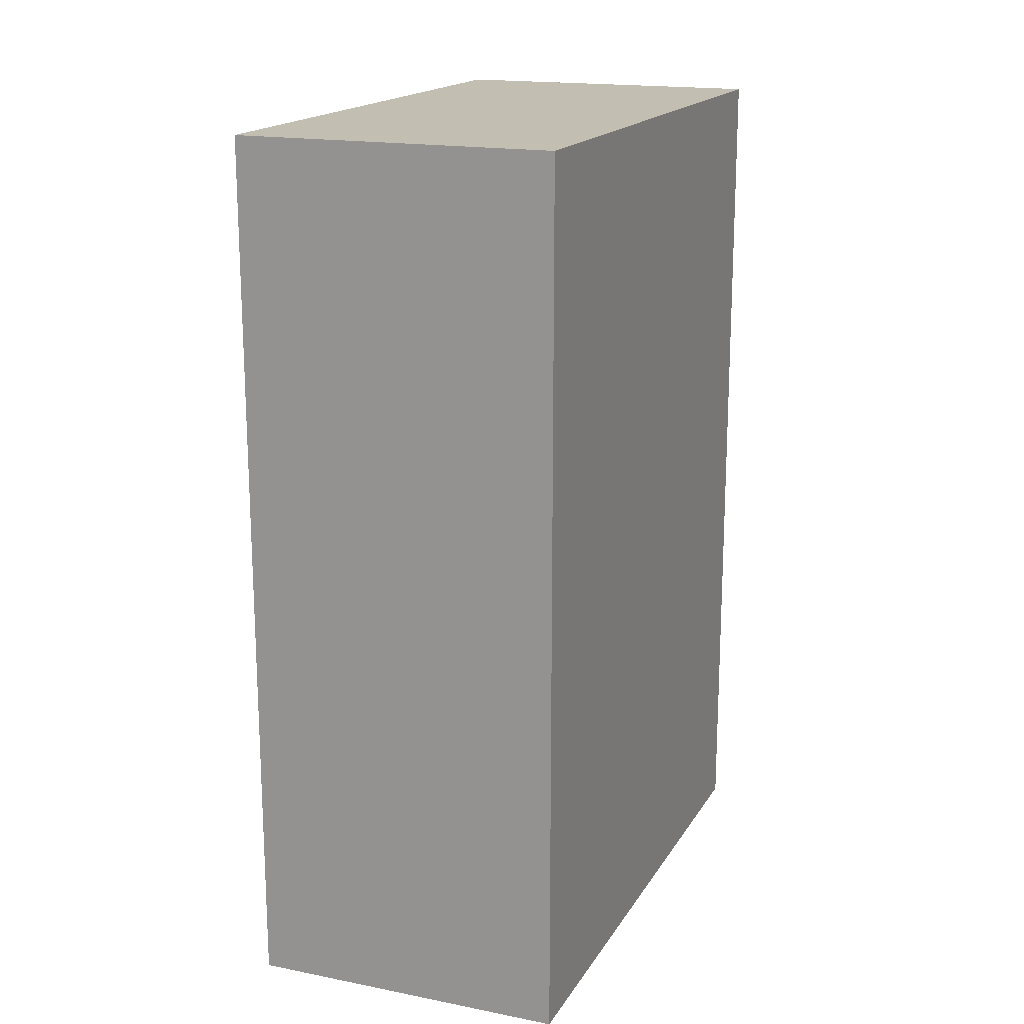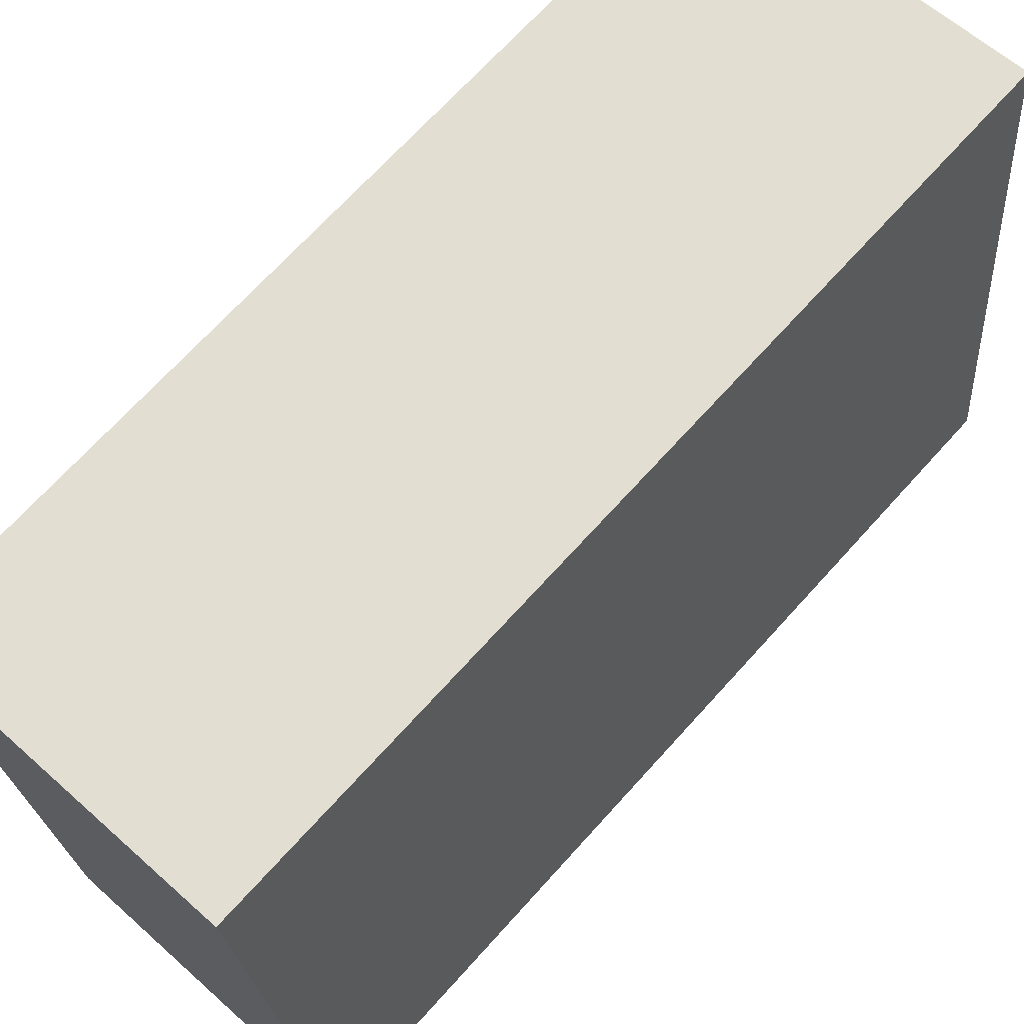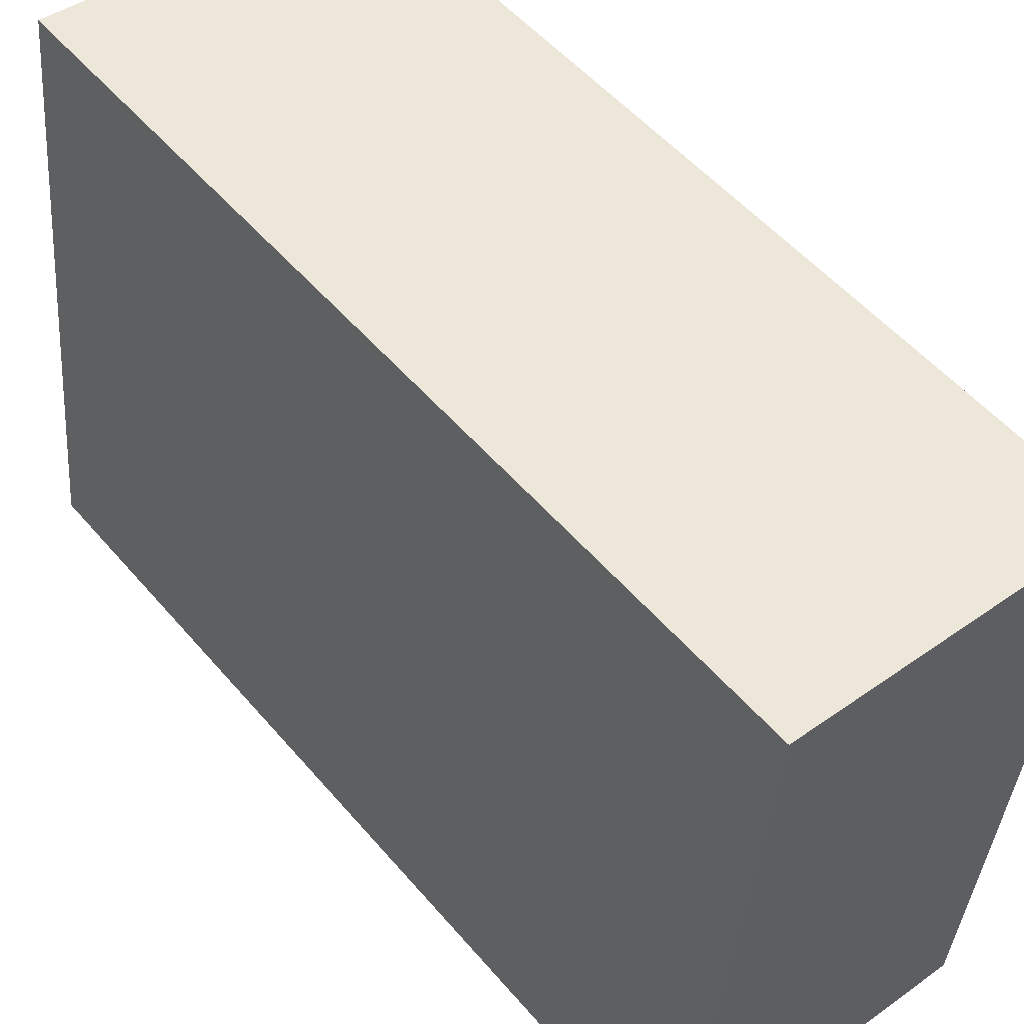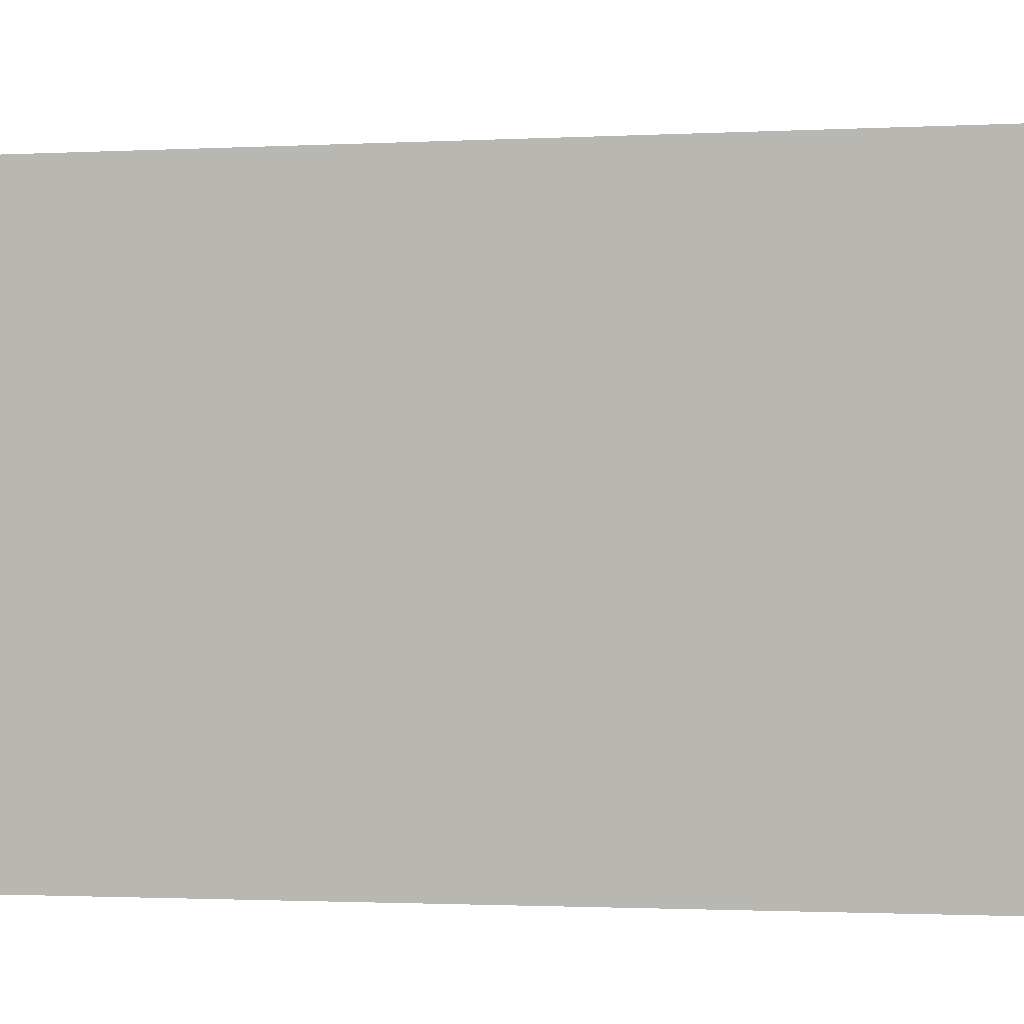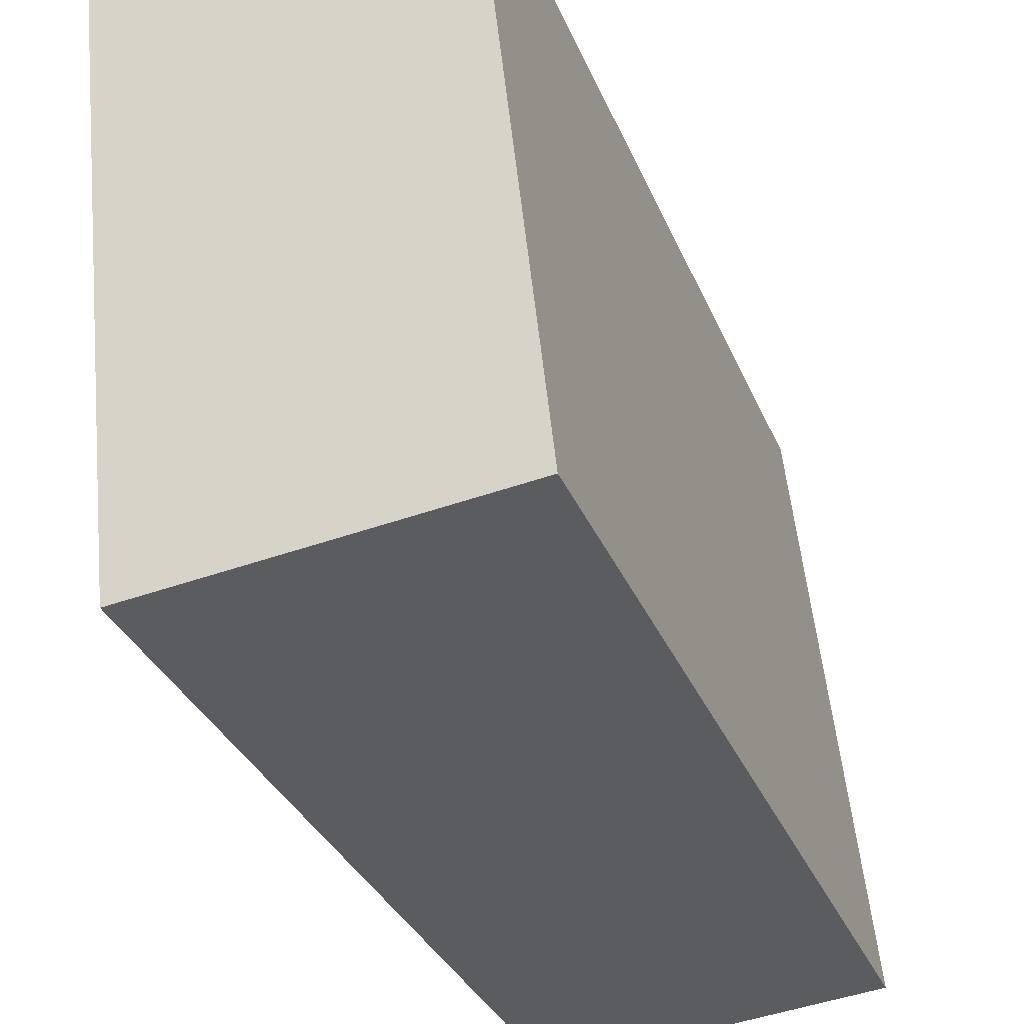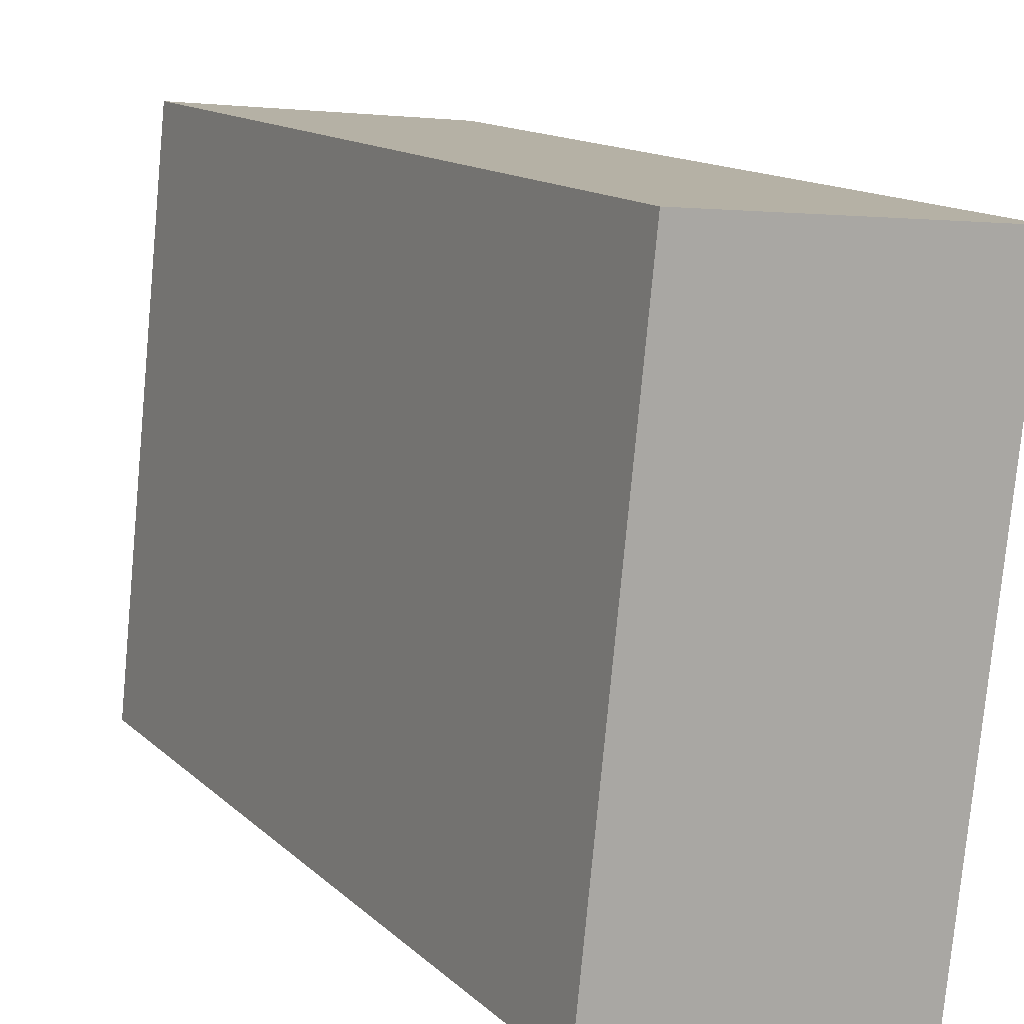
<metadata>
{"format":"obj","ext":"obj","renderer":"f3d","projection":"perspective","resolution":1024,"background":"white","views":[{"elev":17.5,"azim":-164.5,"up":"+Y"},{"elev":69.7,"azim":42.1,"up":"+Z"},{"elev":53.2,"azim":140.6,"up":"+Z"},{"elev":-1.7,"azim":-79.9,"up":"+Z"},{"elev":-32.8,"azim":20.2,"up":"+Z"},{"elev":13.8,"azim":151.6,"up":"+Z"}]}
</metadata>
<code>
v  0 22.73 1.392e-15
v  2.05 22.73 -15.28
v  1.716 22.73 -15.31
v  2.455 22.73 -15.24
v  9.041 22.73 -14.56
v  9.587 22.73 -14.51
v  9.941 22.73 -14.47
v  8.316 22.73 0.843
v  7.507 22.73 0.761
v  0.768 22.73 0.078
v  0.427 22.73 0.044
v  8.017 22.73 0.813
v  9.941 8.862e-16 -14.47
v  9.587 8.884e-16 -14.51
v  2.05 9.356e-16 -15.28
v  1.716 9.378e-16 -15.31
v  9.041 8.918e-16 -14.56
v  2.455 9.331e-16 -15.24
v  0 0 0
v  0.427 -2.694e-18 0.044
v  8.017 -4.978e-17 0.813
v  8.316 -5.162e-17 0.843
v  0.768 -4.776e-18 0.078
v  7.507 -4.66e-17 0.761
g defaultobject
f 1 2 3
f 2 1 4
f 4 1 5
f 5 1 6
f 6 1 7
f 7 1 8
f 8 1 9
f 9 1 10
f 10 1 11
f 8 9 12
f 13 6 7
f 6 13 5
f 5 13 4
f 4 13 2
f 2 13 3
f 3 13 14
f 3 14 15
f 3 15 16
f 15 14 17
f 15 17 18
f 16 1 3
f 1 16 19
f 19 11 1
f 11 19 10
f 10 19 9
f 9 19 12
f 12 19 8
f 8 19 20
f 8 20 21
f 8 21 22
f 21 20 23
f 21 23 24
f 22 7 8
f 7 22 13
f 16 20 19
f 20 16 15
f 20 15 23
f 23 15 18
f 23 18 24
f 24 18 17
f 24 17 14
f 24 14 21
f 21 14 22
f 22 14 13

</code>
